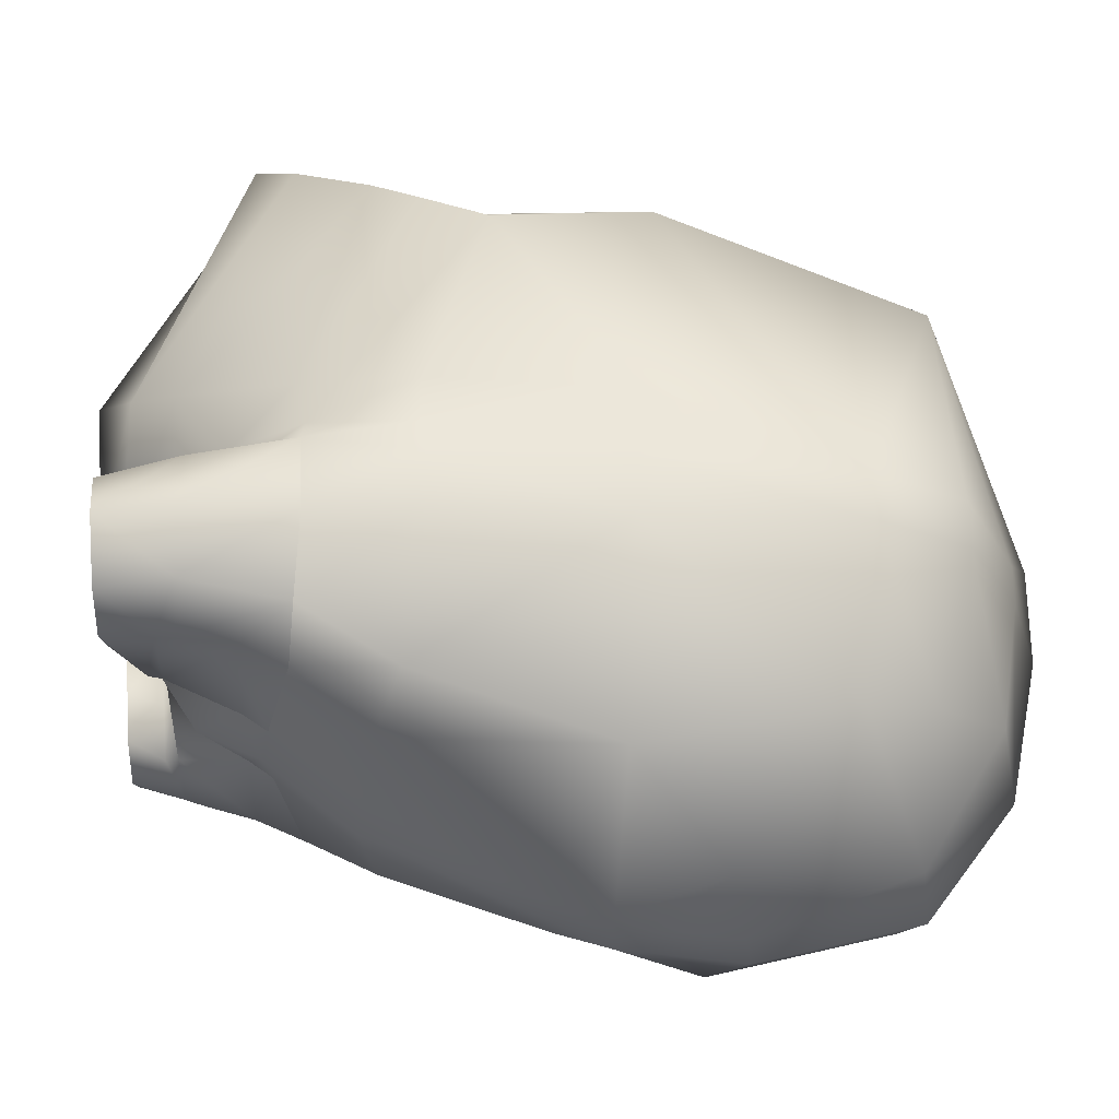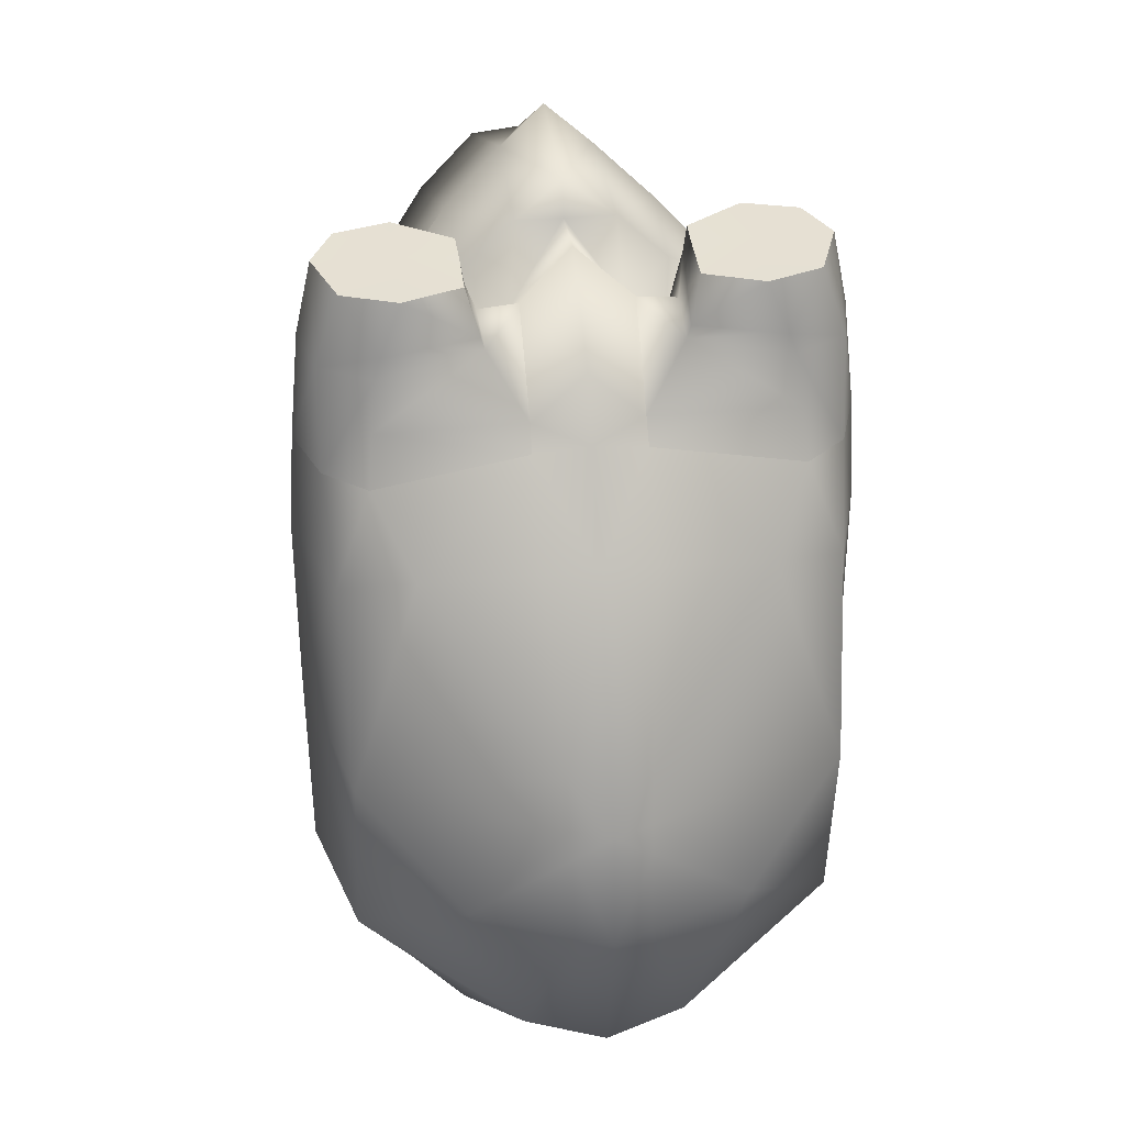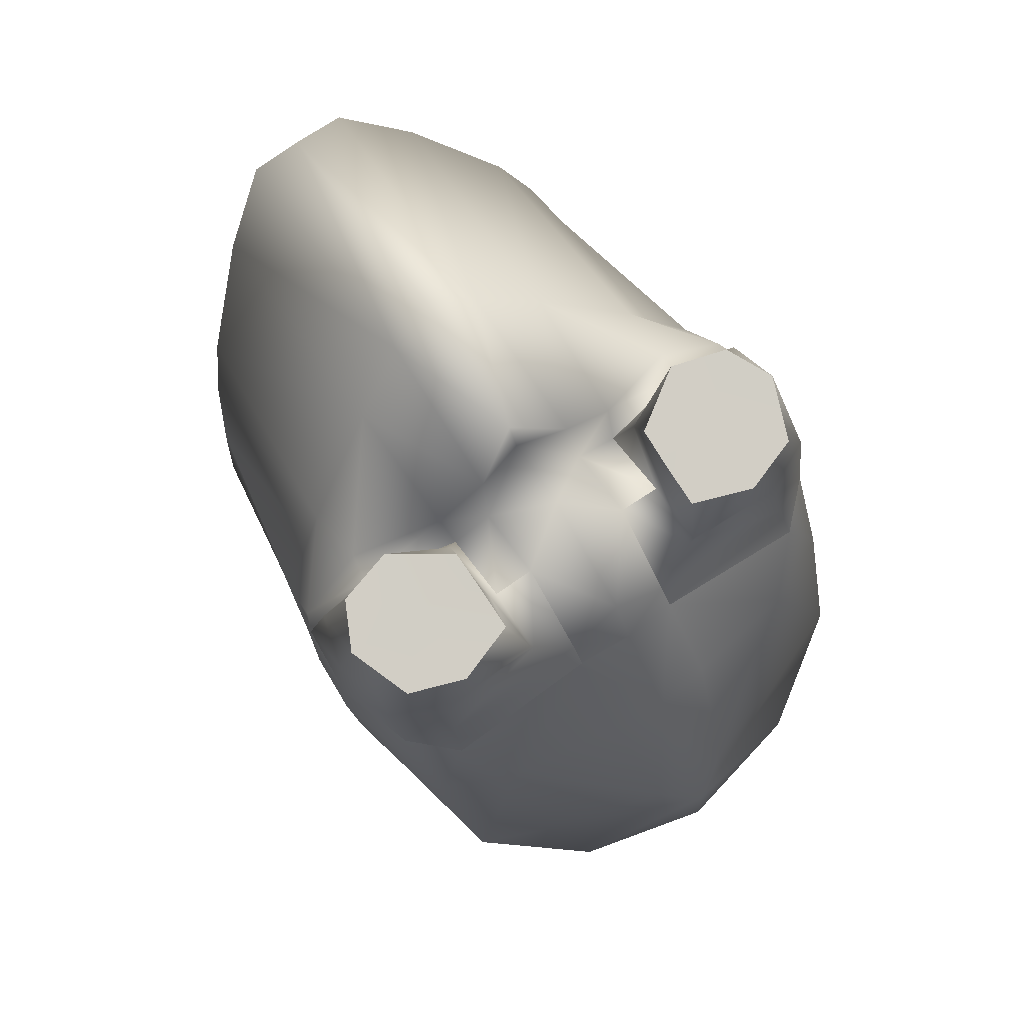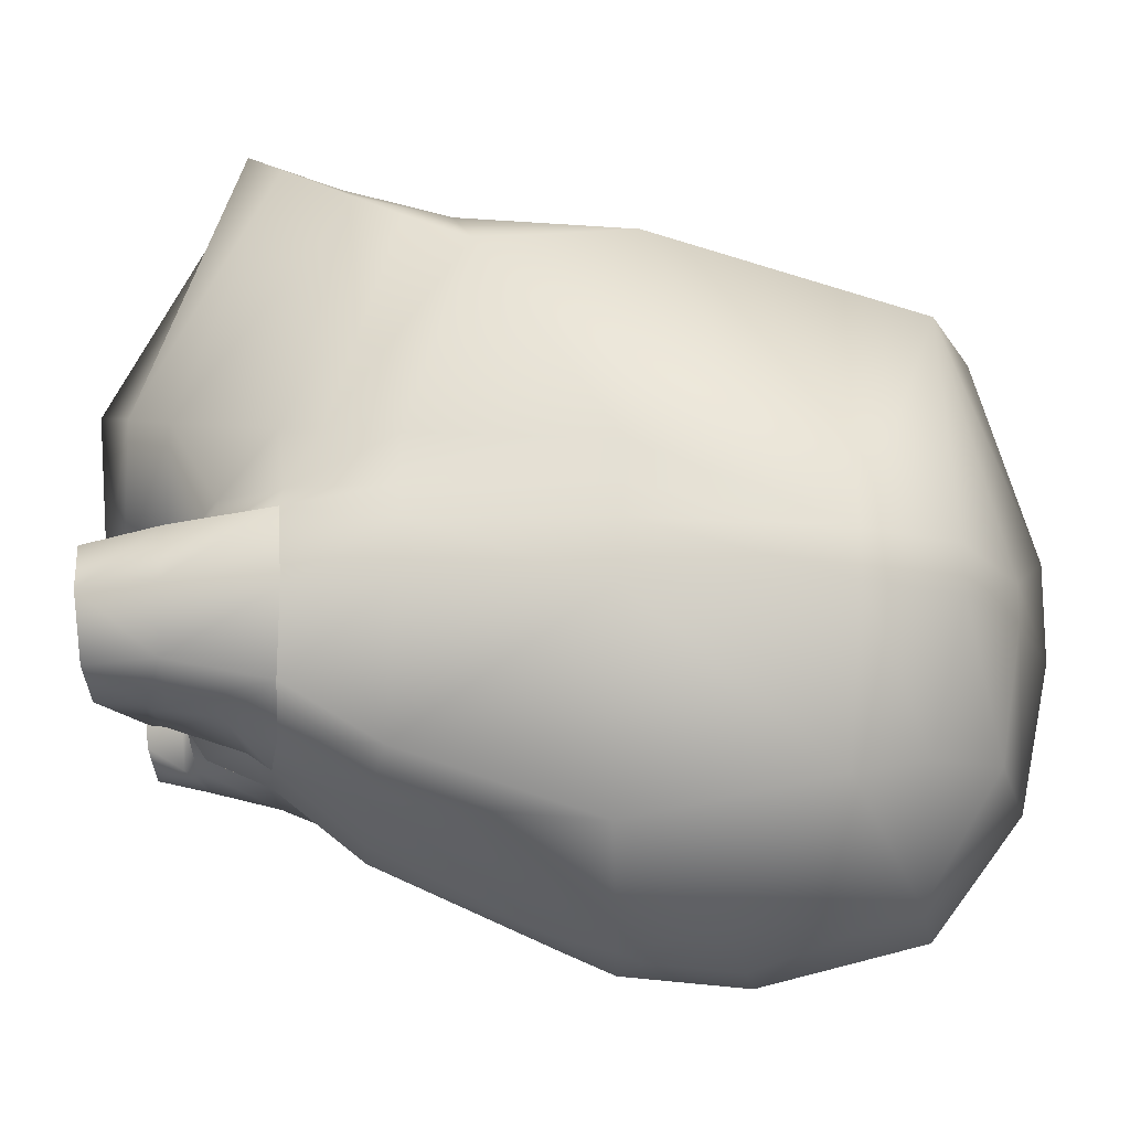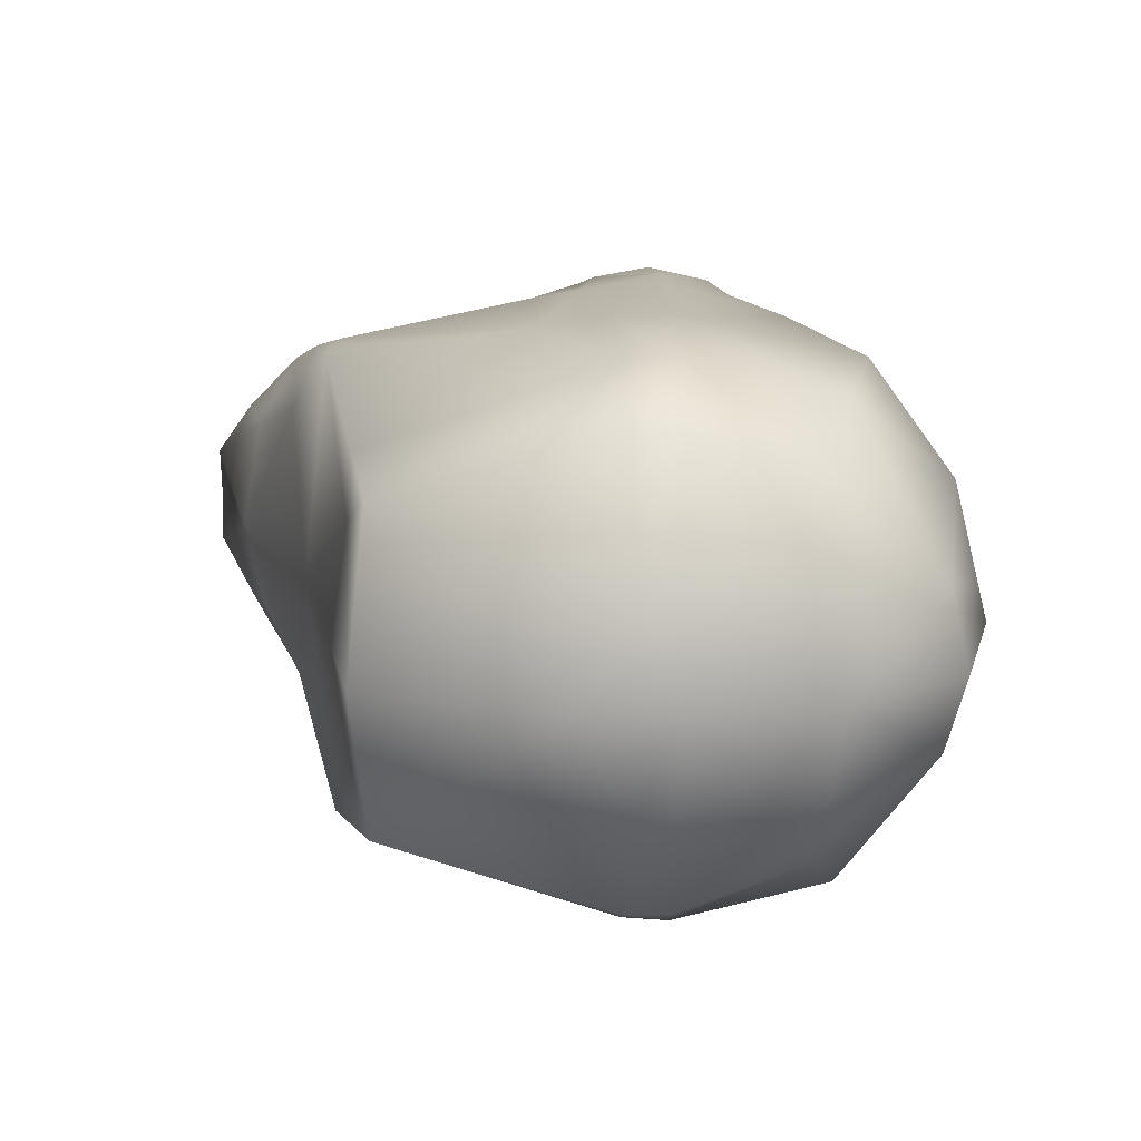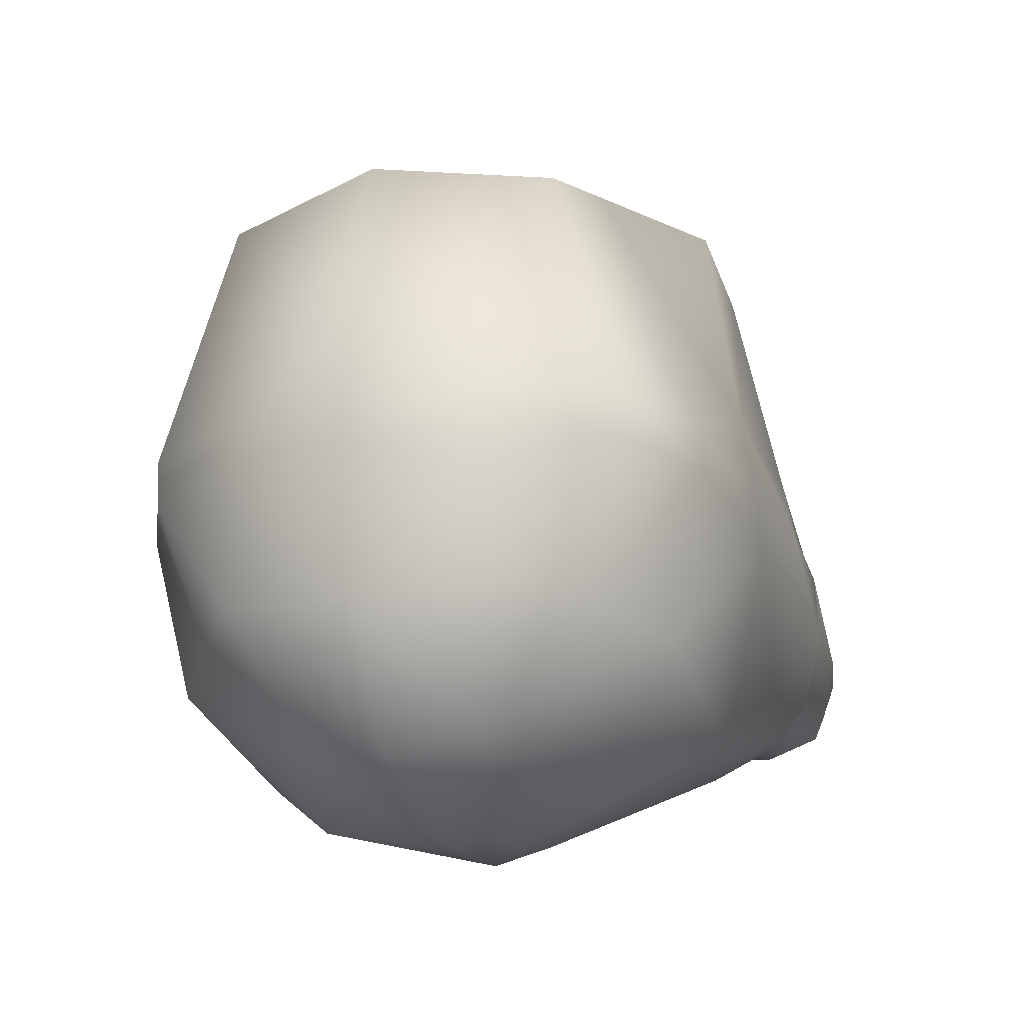
<metadata>
{"format":"obj","ext":"obj","renderer":"f3d","projection":"perspective","resolution":1024,"background":"white","views":[{"elev":-27.3,"azim":87.1,"up":"+Y"},{"elev":34.3,"azim":-7.1,"up":"+Z"},{"elev":79.8,"azim":-33.7,"up":"+Z"},{"elev":-16.6,"azim":91.6,"up":"+Y"},{"elev":-73.8,"azim":-90.4,"up":"+Z"},{"elev":-22.4,"azim":-160.3,"up":"+Y"}]}
</metadata>
<code>
o head
v 0.4975 0.3696 0.3945
v 0.5779 -0.8307 0.4025
v 0.3901 0.1604 -0.762
v 0.5757 -0.8941 -0.5384
v 0 0.1941 -0.883
v 0 -1.152 -0.7474
v 0 0.6841 0.811
v 0 -0.9706 0.4946
v 0.6405 -0.3413 0.6248
v 0.5551 -0.4079 -0.7835
v 0 -0.3016 1.023
v 0 -0.2901 -1.029
v 0.5726 0.2968 -0.123
v 0.5666 -0.9881 -0.05863
v 0 -1.221 -0.05875
v 0 0.368 -0.01773
v 0.664 -0.3768 -0.07846
v 0.6653 -0.5155 -0.5638
v 0.401 -0.9122 0.4563
v 0 -0.7333 0.8599
v 0.2707 0.5851 0.6934
v 0.5935 -0.6982 0.6259
v 0.2304 -0.3814 0.8132
v 0.2614 -0.4447 1.059
v 0.5322 -0.3898 1.06
v 0.5322 -0.6488 1.042
v 0.2594 -0.6455 1.042
v 0.6233 -0.2975 0.6184
v 0 -0.2722 1.107
v 0.2412 -0.3358 0.9259
v 0.1232 0.686 0.7958
v 0.1294 -0.7469 0.7497
v 0.1326 -0.3779 0.8456
v 0.3534 0.4259 0.2946
v 0.4912 -0.7968 0.6341
v 0.118 -0.338 1.042
v 0.4912 -0.7968 0.6341
v 0.1294 -0.7469 0.7497
v 0.2594 -0.6455 1.042
v 0.5322 -0.6488 1.042
v 0 -0.4685 1.036
v 0.6529 -0.5155 0.616
v 0.2273 -0.5578 0.939
v 0.5872 -0.5004 1.052
v 0.2596 -0.5303 1.051
v 0.1309 -0.5572 0.9481
v 0.5322 -0.3898 1.06
v 0.2614 -0.4447 1.059
v 0.1303 -0.7864 0.6935
v 0 -0.7979 0.7115
v 0 0.5797 0.472
v 0.4403 0.4383 0.5063
v 0.4617 -0.3329 0.7844
v 0.2217 -0.7077 0.918
v 0.4006 -0.3519 1.062
v 0.4006 -0.6951 1.039
v 0.4538 -0.2684 0.7852
v 0.2304 -0.3814 0.8132
v 0.2482 0.5448 0.5605
v 0.5935 -0.6982 0.6259
v 0.6405 -0.3413 0.6248
v 0.4036 -0.5024 1.052
v 0 0.08323 1.137
v 0.5207 -0.1312 0.5532
v 0.2539 -0.02049 0.9289
v 0.1113 0.04119 1.051
v 0.4722 -0.1125 0.6548
v 0.194 -1.108 -0.7108
v 0 -0.8696 -0.9592
v 0 -1.251 -0.3572
v 0.3203 -0.8292 -0.8793
v 0.3276 -1.172 -0.2924
v 0.6698 -0.5155 -0.06954
v 0.6698 -0.5155 0.3798
v 0.6635 -0.3773 0.3674
v 0.4467 0.2027 -0.5638
v 0 0.2583 -0.5638
v 0.2862 0.2157 -0.5638
v 0.6578 -0.402 -0.5638
v 0.448 -0.8426 -0.7164
v 0.5488 -0.5155 -0.7866
v 0.2775 -0.4169 -0.9329
v 0.2775 -0.5085 -0.9329
v 0 -0.5226 -1.029
v 0.6462 -0.2975 0.3777
v 0.6535 -0.2999 -0.08356
v 0.6258 -0.1774 0.3782
v 0.6402 -0.2017 -0.09005
v 0.546 0.2928 0.2377
v 0.09245 -1.207 -0.1247
v 0.09736 -1.153 0.06631
v 0.09471 -1.182 -0.05873
v 0.1327 -0.9528 0.4839
v 0.09052 -1.229 -0.3393
v 0.5931 -0.3649 0.8694
v 0.5932 -0.6498 0.8684
v 0.2606 -0.41 0.9804
v 0.2306 -0.7064 0.9485
v 0.6529 -0.5155 0.616
v 0.2273 -0.5578 0.939
v 0.5872 -0.5004 1.052
v 0.2596 -0.5303 1.051
v 0.2454 -0.5592 0.9633
v 0.6273 -0.49 0.8692
v 0.1303 -0.7864 0.6935
v 0.4666 -0.7233 0.8697
v 0.4006 -0.3519 1.062
v 0.4006 -0.6951 1.039
v 0.479 -0.7506 0.7509
v 0.4504 -0.7139 0.9174
v 0.4407 -0.3597 0.941
v -0.4975 0.3696 0.3945
v -0.5779 -0.8307 0.4025
v -0.3901 0.1604 -0.762
v -0.5757 -0.8941 -0.5384
v -0.6405 -0.3413 0.6248
v -0.5551 -0.4079 -0.7835
v -0.5726 0.2968 -0.123
v -0.5666 -0.9881 -0.05863
v -0.664 -0.3768 -0.07846
v -0.6653 -0.5155 -0.5638
v -0.401 -0.9122 0.4563
v -0.2707 0.5851 0.6934
v -0.5935 -0.6982 0.6259
v -0.2304 -0.3814 0.8132
v -0.2614 -0.4447 1.059
v -0.5322 -0.3898 1.06
v -0.5322 -0.6488 1.042
v -0.2594 -0.6455 1.042
v -0.6233 -0.2975 0.6184
v -0.2412 -0.3358 0.9259
v -0.1232 0.686 0.7958
v -0.1294 -0.7469 0.7497
v -0.1326 -0.3779 0.8456
v -0.3534 0.4259 0.2946
v -0.4912 -0.7968 0.6341
v -0.118 -0.338 1.042
v -0.4912 -0.7968 0.6341
v -0.1294 -0.7469 0.7497
v -0.2594 -0.6455 1.042
v -0.5322 -0.6488 1.042
v -0.6529 -0.5155 0.616
v -0.2273 -0.5578 0.939
v -0.5872 -0.5004 1.052
v -0.2596 -0.5303 1.051
v -0.1309 -0.5572 0.9481
v -0.5322 -0.3898 1.06
v -0.2614 -0.4447 1.059
v -0.1303 -0.7864 0.6935
v -0.4403 0.4383 0.5063
v -0.4617 -0.3329 0.7844
v -0.2217 -0.7077 0.918
v -0.4006 -0.3519 1.062
v -0.4006 -0.6951 1.039
v -0.4538 -0.2684 0.7852
v -0.2304 -0.3814 0.8132
v -0.2482 0.5448 0.5605
v -0.5935 -0.6982 0.6259
v -0.6405 -0.3413 0.6248
v -0.4036 -0.5024 1.052
v -0.5207 -0.1312 0.5532
v -0.2539 -0.02049 0.9289
v -0.1113 0.04119 1.051
v -0.4722 -0.1125 0.6548
v -0.194 -1.108 -0.7108
v -0.3203 -0.8292 -0.8793
v -0.3276 -1.172 -0.2924
v -0.6698 -0.5155 -0.06954
v -0.6698 -0.5155 0.3798
v -0.6635 -0.3773 0.3674
v -0.4467 0.2027 -0.5638
v -0.2862 0.2157 -0.5638
v -0.6578 -0.402 -0.5638
v -0.448 -0.8426 -0.7164
v -0.5488 -0.5155 -0.7866
v -0.2775 -0.4169 -0.9329
v -0.2775 -0.5085 -0.9329
v -0.6462 -0.2975 0.3777
v -0.6535 -0.2999 -0.08356
v -0.6258 -0.1774 0.3782
v -0.6402 -0.2017 -0.09005
v -0.546 0.2928 0.2377
v -0.09245 -1.207 -0.1247
v -0.09736 -1.153 0.06631
v -0.09471 -1.182 -0.05873
v -0.1327 -0.9528 0.4839
v -0.09052 -1.229 -0.3393
v -0.5931 -0.3649 0.8694
v -0.5932 -0.6498 0.8684
v -0.2606 -0.41 0.9804
v -0.2306 -0.7064 0.9485
v -0.6529 -0.5155 0.616
v -0.2273 -0.5578 0.939
v -0.5872 -0.5004 1.052
v -0.2596 -0.5303 1.051
v -0.2454 -0.5592 0.9633
v -0.6273 -0.49 0.8692
v -0.1303 -0.7864 0.6935
v -0.4666 -0.7233 0.8697
v -0.4006 -0.3519 1.062
v -0.4006 -0.6951 1.039
v -0.479 -0.7506 0.7509
v -0.4504 -0.7139 0.9174
v -0.4407 -0.3597 0.941
f 14 2 19
f 34 89 13
f 17 18 79
f 3 12 5
f 30 53 57
f 3 78 76
f 4 72 68
f 8 91 93
f 15 92 91
f 59 21 52
f 68 80 4
f 3 82 12
f 60 109 37
f 36 11 33
f 79 13 88
f 5 78 3
f 15 90 92
f 3 79 10
f 78 13 76
f 78 77 16
f 2 35 19
f 75 73 17
f 92 72 14
f 43 33 46
f 54 109 106
f 105 109 38
f 54 110 98
f 98 108 39
f 66 29 36
f 65 57 67
f 65 36 30
f 41 33 11
f 50 32 20
f 30 33 23
f 51 31 59
f 111 47 95
f 53 95 61
f 97 102 48
f 96 101 40
f 100 97 58
f 20 46 41
f 99 96 60
f 46 54 100
f 61 104 99
f 49 8 93
f 58 111 53
f 51 34 16
f 67 28 64
f 100 98 103
f 95 101 104
f 97 107 111
f 91 14 19
f 34 52 1
f 28 53 9
f 1 67 64
f 21 66 65
f 52 65 67
f 7 66 31
f 110 40 108
f 106 96 110
f 35 49 19
f 10 18 81
f 71 68 69
f 68 6 69
f 68 70 6
f 68 94 70
f 72 90 94
f 18 80 81
f 4 14 72
f 75 42 74
f 4 73 14
f 73 2 14
f 74 22 2
f 81 82 10
f 81 71 83
f 82 84 12
f 69 83 71
f 85 9 75
f 86 75 17
f 103 39 102
f 88 85 86
f 28 87 64
f 89 64 87
f 88 89 87
f 90 70 94
f 93 91 19
f 93 19 49
f 119 122 113
f 118 112 135
f 121 120 173
f 114 5 12
f 151 131 155
f 114 171 172
f 115 165 167
f 8 184 15
f 15 184 185
f 157 123 132
f 174 165 115
f 114 176 117
f 158 202 199
f 137 11 29
f 181 171 173
f 172 5 114
f 15 185 183
f 114 173 171
f 118 172 171
f 172 16 77
f 113 136 124
f 168 170 120
f 185 167 183
f 134 143 146
f 152 202 139
f 202 198 139
f 152 203 199
f 191 201 203
f 163 29 63
f 155 162 164
f 162 137 163
f 41 134 146
f 133 50 20
f 131 134 137
f 51 132 7
f 147 204 188
f 188 151 159
f 190 195 196
f 189 194 197
f 190 193 156
f 20 146 133
f 189 192 158
f 152 146 193
f 197 159 192
f 149 8 50
f 204 156 151
f 135 51 16
f 130 164 161
f 193 191 152
f 194 188 197
f 200 190 204
f 184 119 185
f 135 150 157
f 130 151 155
f 112 164 150
f 123 163 132
f 150 162 123
f 163 7 132
f 203 141 189
f 199 189 158
f 136 122 149
f 117 121 173
f 166 69 165
f 165 69 6
f 165 6 70
f 165 187 167
f 167 187 183
f 174 121 175
f 115 167 119
f 142 170 169
f 115 168 121
f 113 168 119
f 169 124 142
f 175 176 177
f 175 166 174
f 84 176 12
f 69 177 84
f 178 116 130
f 170 179 120
f 196 140 191
f 178 181 179
f 130 180 178
f 182 161 112
f 181 182 118
f 70 183 187
f 186 122 184
f 186 149 122
f 13 16 34
f 34 1 89
f 17 73 18
f 30 23 53
f 8 15 91
f 59 31 21
f 68 71 80
f 3 10 82
f 60 106 109
f 36 29 11
f 86 17 79
f 79 76 13
f 88 86 79
f 5 77 78
f 3 76 79
f 78 16 13
f 2 22 35
f 75 74 73
f 92 90 72
f 43 23 33
f 54 38 109
f 105 37 109
f 54 106 110
f 98 110 108
f 66 63 29
f 65 30 57
f 65 66 36
f 41 46 33
f 50 49 32
f 30 36 33
f 51 7 31
f 111 107 47
f 53 111 95
f 97 103 102
f 96 104 101
f 100 103 97
f 20 32 46
f 99 104 96
f 46 38 54
f 61 95 104
f 49 50 8
f 58 97 111
f 51 59 34
f 67 57 28
f 100 54 98
f 95 47 101
f 97 48 107
f 91 92 14
f 34 59 52
f 28 57 53
f 1 52 67
f 21 31 66
f 52 21 65
f 7 63 66
f 110 96 40
f 106 60 96
f 10 79 18
f 68 72 94
f 18 4 80
f 75 9 42
f 4 18 73
f 73 74 2
f 74 42 22
f 81 83 82
f 81 80 71
f 82 83 84
f 69 84 83
f 85 28 9
f 86 85 75
f 103 98 39
f 88 87 85
f 28 85 87
f 89 1 64
f 88 13 89
f 90 15 70
f 135 16 118
f 118 182 112
f 121 168 120
f 151 125 131
f 8 186 184
f 157 150 123
f 174 166 165
f 114 12 176
f 158 138 202
f 137 134 11
f 173 120 179
f 181 118 171
f 173 179 181
f 172 77 5
f 114 117 173
f 118 16 172
f 113 122 136
f 168 169 170
f 185 119 167
f 134 125 143
f 152 199 202
f 202 138 198
f 152 191 203
f 191 140 201
f 163 137 29
f 155 131 162
f 162 131 137
f 41 11 134
f 133 149 50
f 131 125 134
f 51 157 132
f 147 200 204
f 188 204 151
f 190 148 195
f 189 141 194
f 190 196 193
f 20 41 146
f 189 197 192
f 152 139 146
f 197 188 159
f 149 186 8
f 204 190 156
f 135 157 51
f 130 155 164
f 193 196 191
f 194 147 188
f 200 148 190
f 184 122 119
f 135 112 150
f 130 116 151
f 112 161 164
f 123 162 163
f 150 164 162
f 163 63 7
f 203 201 141
f 199 203 189
f 117 175 121
f 165 70 187
f 174 115 121
f 142 116 170
f 115 119 168
f 113 169 168
f 169 113 124
f 175 117 176
f 175 177 166
f 84 177 176
f 69 166 177
f 178 170 116
f 170 178 179
f 196 195 140
f 178 180 181
f 130 161 180
f 182 180 161
f 181 180 182
f 70 15 183
f 62 27 56
f 24 62 55
f 25 62 44
f 62 26 44
f 160 129 145
f 160 126 153
f 127 160 153
f 128 160 144
f 62 45 27
f 24 45 62
f 25 55 62
f 62 56 26
f 160 154 129
f 160 145 126
f 127 144 160
f 128 154 160

</code>
